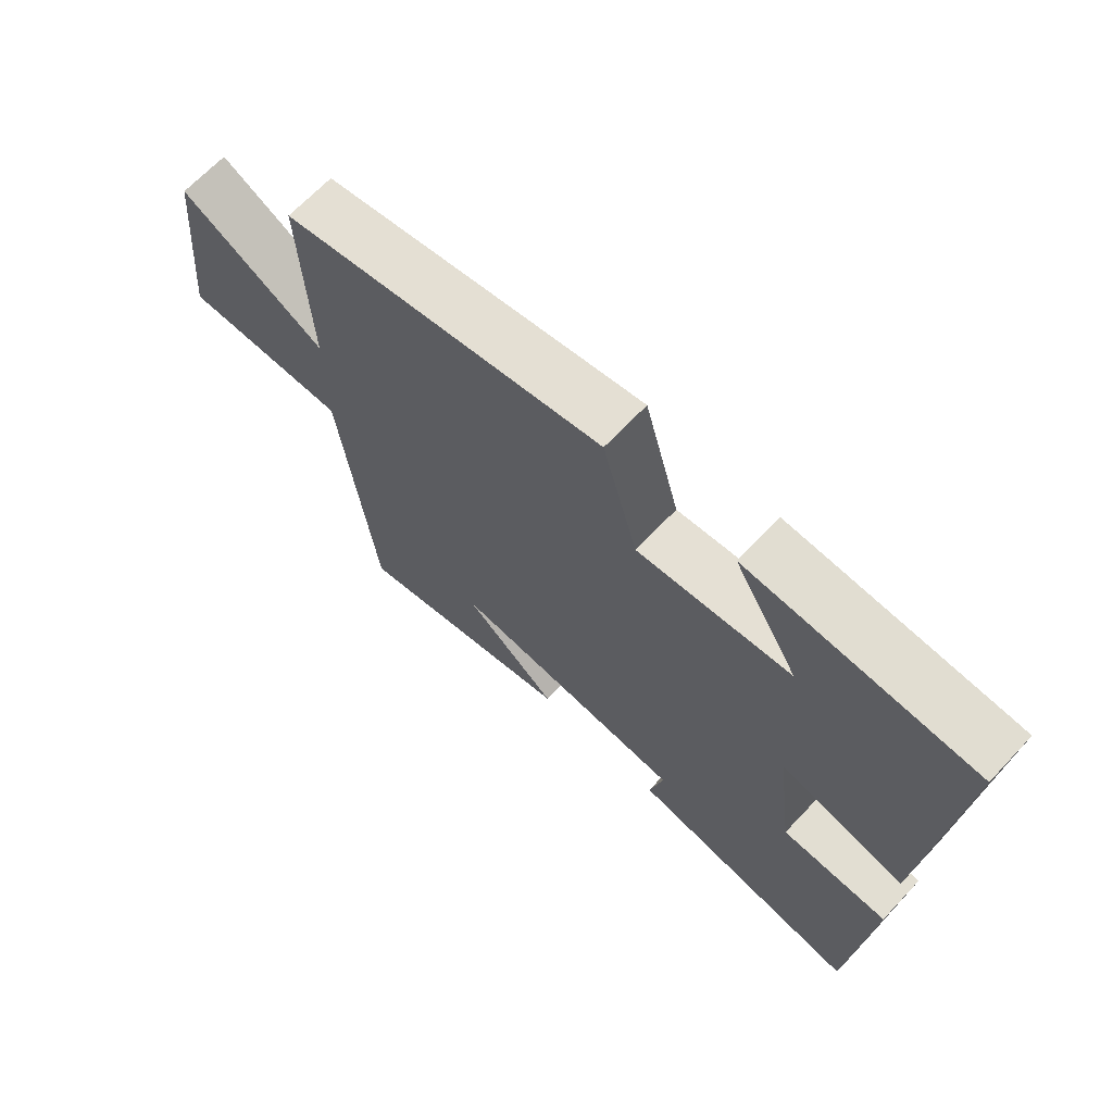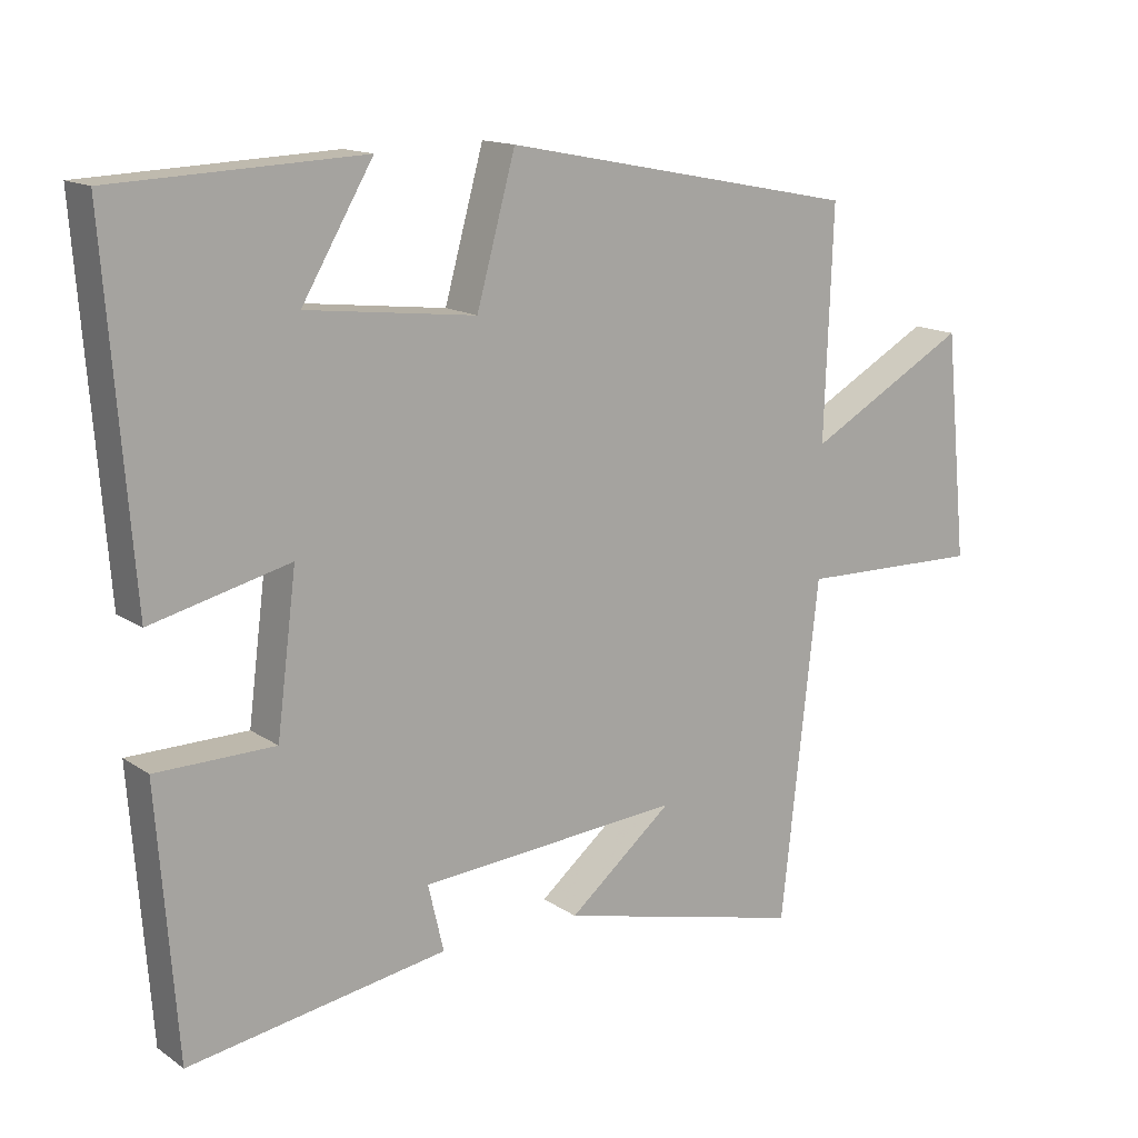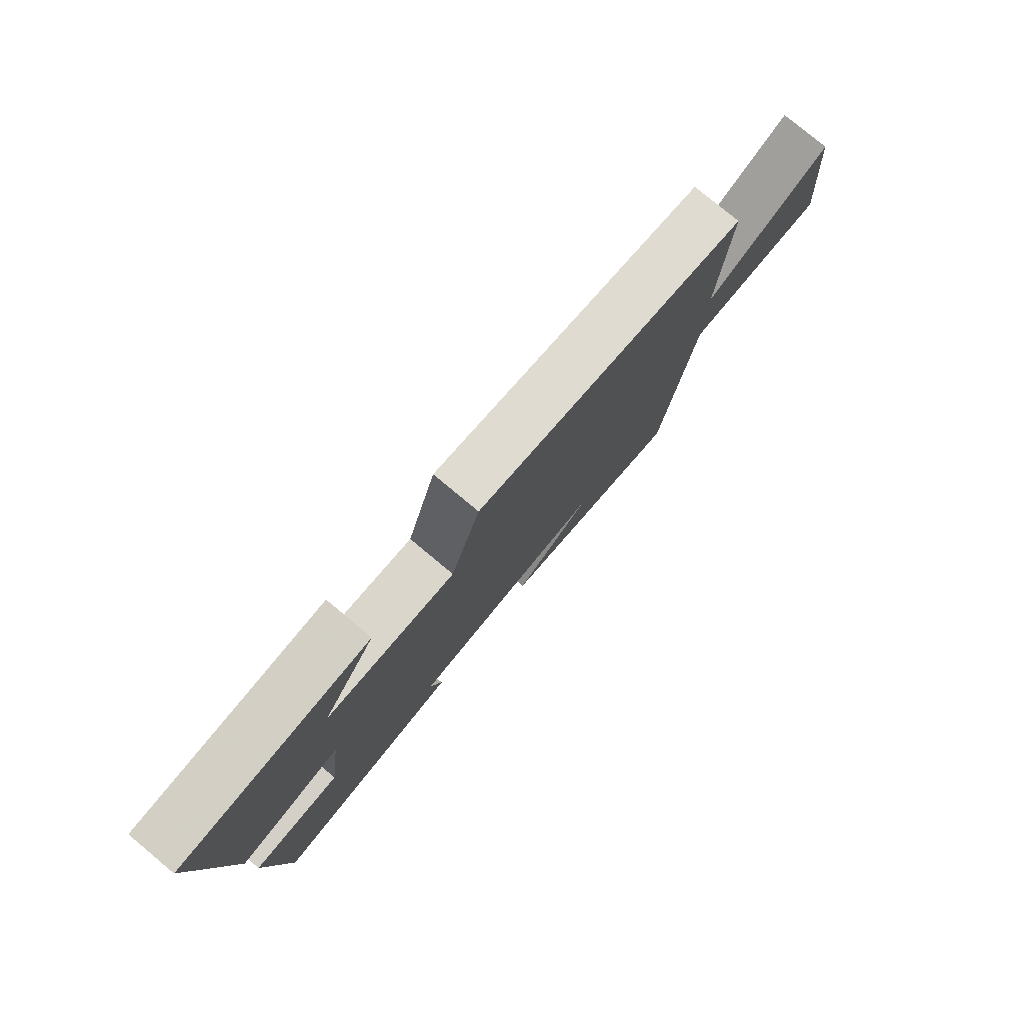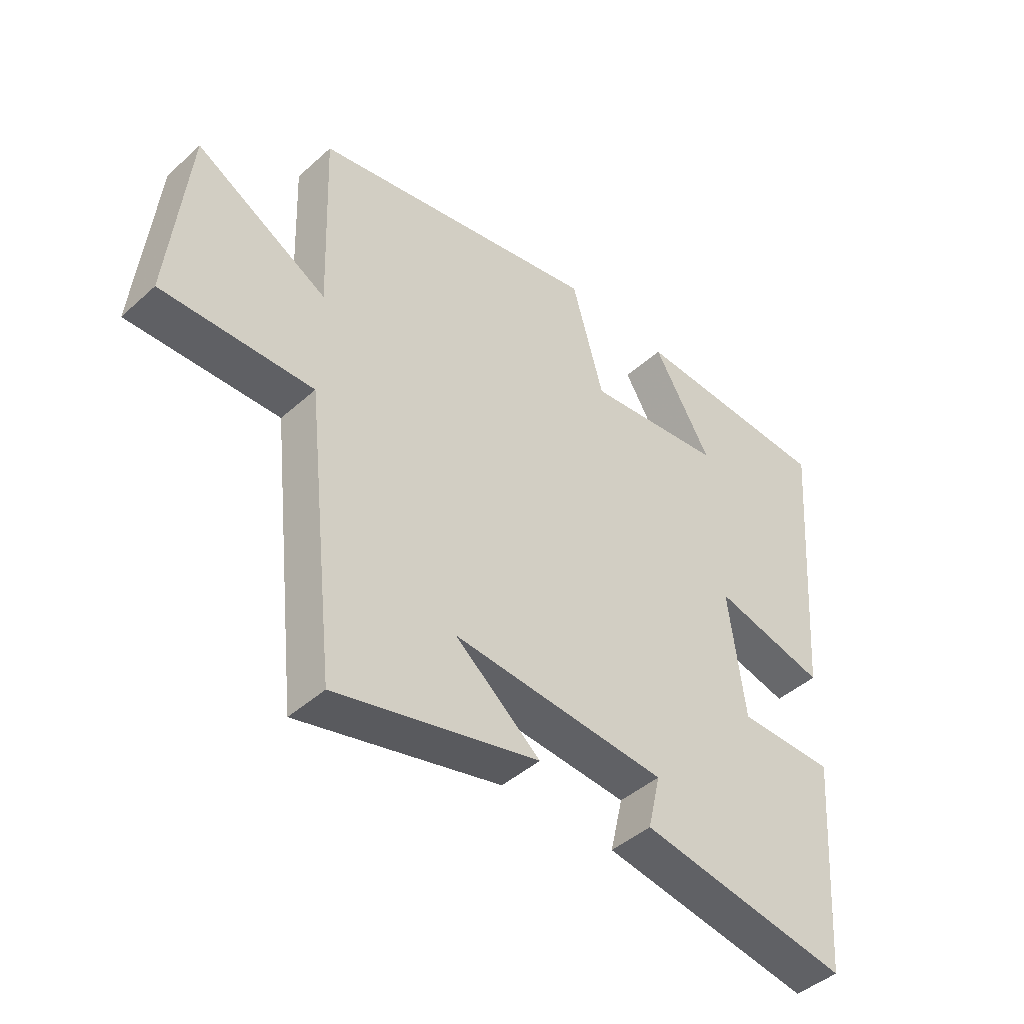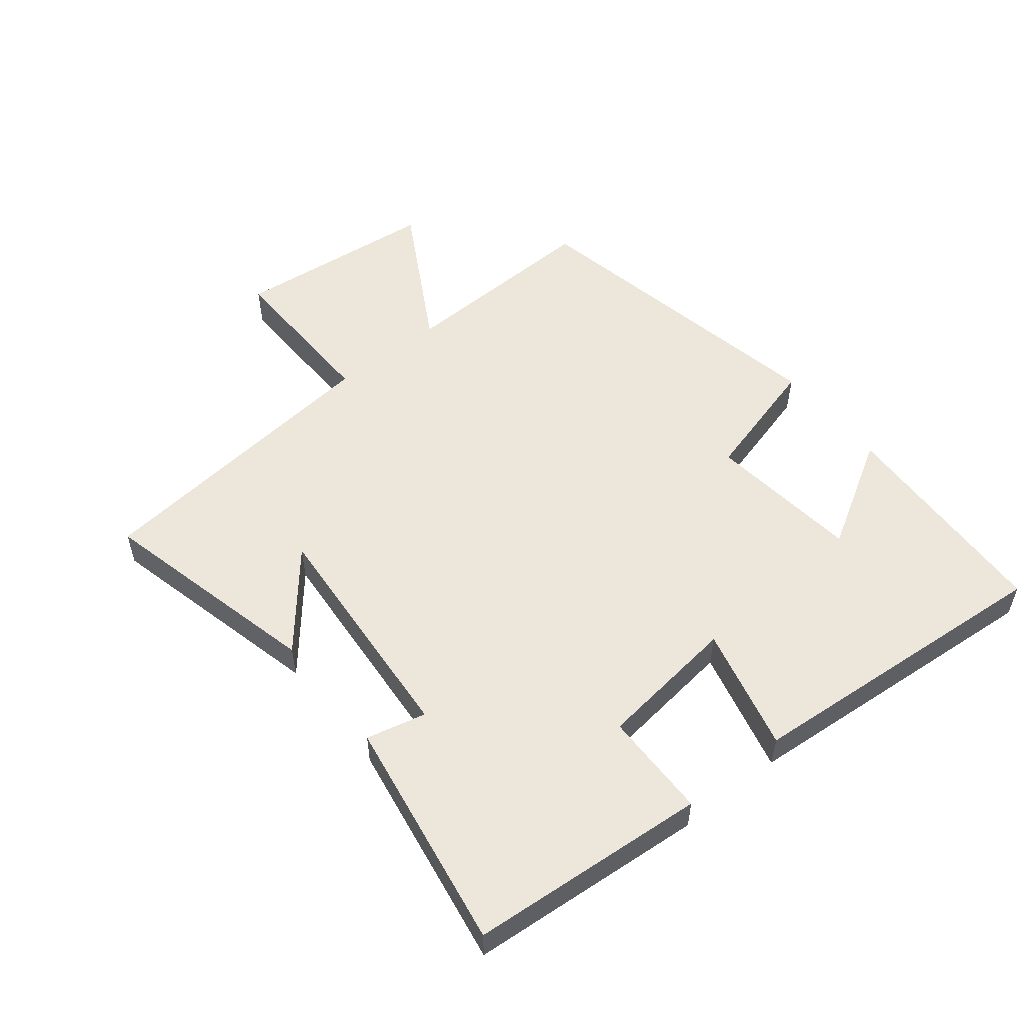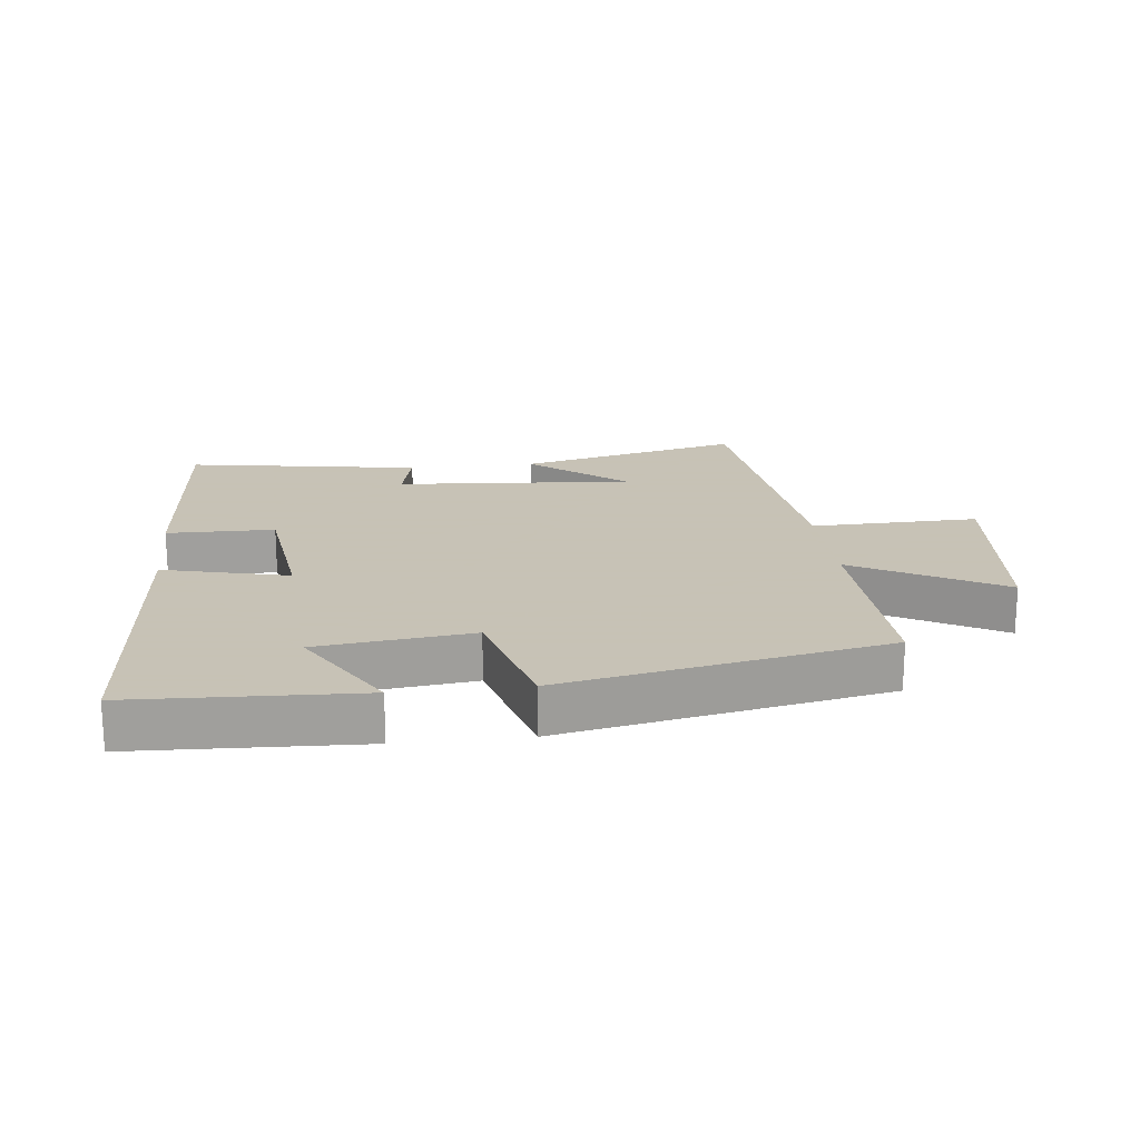
<metadata>
{"format":"obj","ext":"obj","renderer":"f3d","projection":"perspective","resolution":1024,"background":"white","views":[{"elev":67.5,"azim":-136.6,"up":"+Z"},{"elev":14.6,"azim":-35.2,"up":"+Z"},{"elev":79.3,"azim":-50.3,"up":"+Z"},{"elev":-44.4,"azim":136.2,"up":"+Z"},{"elev":53.8,"azim":-128.5,"up":"+Y"},{"elev":19.1,"azim":-6.5,"up":"+Y"}]}
</metadata>
<code>
v 0.447 0.07 -0.586
v 0.096 0.07 -0.5
v 0.244 0.07 -0.378
v -0.128 0.07 -0.406
v -0.106 0.07 -0.5
v -0.472 0.07 -0.56
v -0.5 0.07 -0.186
v -0.332 0.07 -0.184
v -0.304 0.07 0.036
v -0.5 0.07 -0.012
v -0.538 0.07 0.485
v -0.186 0.07 0.5
v -0.287 0.07 0.329
v -0.047 0.07 0.301
v 0.008 0.07 0.5
v 0.512 0.07 0.401
v 0.5 0.07 0.078
v 0.729 0.07 0.206
v 0.761 0.07 -0.114
v 0.5 0.07 -0.108
v 0.447 0 -0.586
v 0.096 0 -0.5
v 0.244 0 -0.378
v -0.128 0 -0.406
v -0.106 0 -0.5
v -0.472 0 -0.56
v -0.5 0 -0.186
v -0.332 0 -0.184
v -0.304 0 0.036
v -0.5 0 -0.012
v -0.538 0 0.485
v -0.186 0 0.5
v -0.287 0 0.329
v -0.047 0 0.301
v 0.008 0 0.5
v 0.512 0 0.401
v 0.5 0 0.078
v 0.729 0 0.206
v 0.761 0 -0.114
v 0.5 0 -0.108
f 17 18 19 20
f 17 20 1
f 14 15 16 17
f 13 14 17 1
f 10 11 12 13
f 9 10 13
f 5 6 7 8
f 4 5 8 9
f 3 4 9 13
f 1 2 3
f 1 3 13
f 40 39 38 37
f 21 40 37
f 37 36 35 34
f 21 37 34 33
f 33 32 31 30
f 33 30 29
f 28 27 26 25
f 29 28 25 24
f 33 29 24 23
f 23 22 21
f 33 23 21
f 1 21 22 2
f 2 22 23 3
f 3 23 24 4
f 4 24 25 5
f 5 25 26 6
f 6 26 27 7
f 7 27 28 8
f 8 28 29 9
f 9 29 30 10
f 10 30 31 11
f 11 31 32 12
f 12 32 33 13
f 13 33 34 14
f 14 34 35 15
f 15 35 36 16
f 16 36 37 17
f 17 37 38 18
f 18 38 39 19
f 19 39 40 20
f 20 40 21 1

</code>
